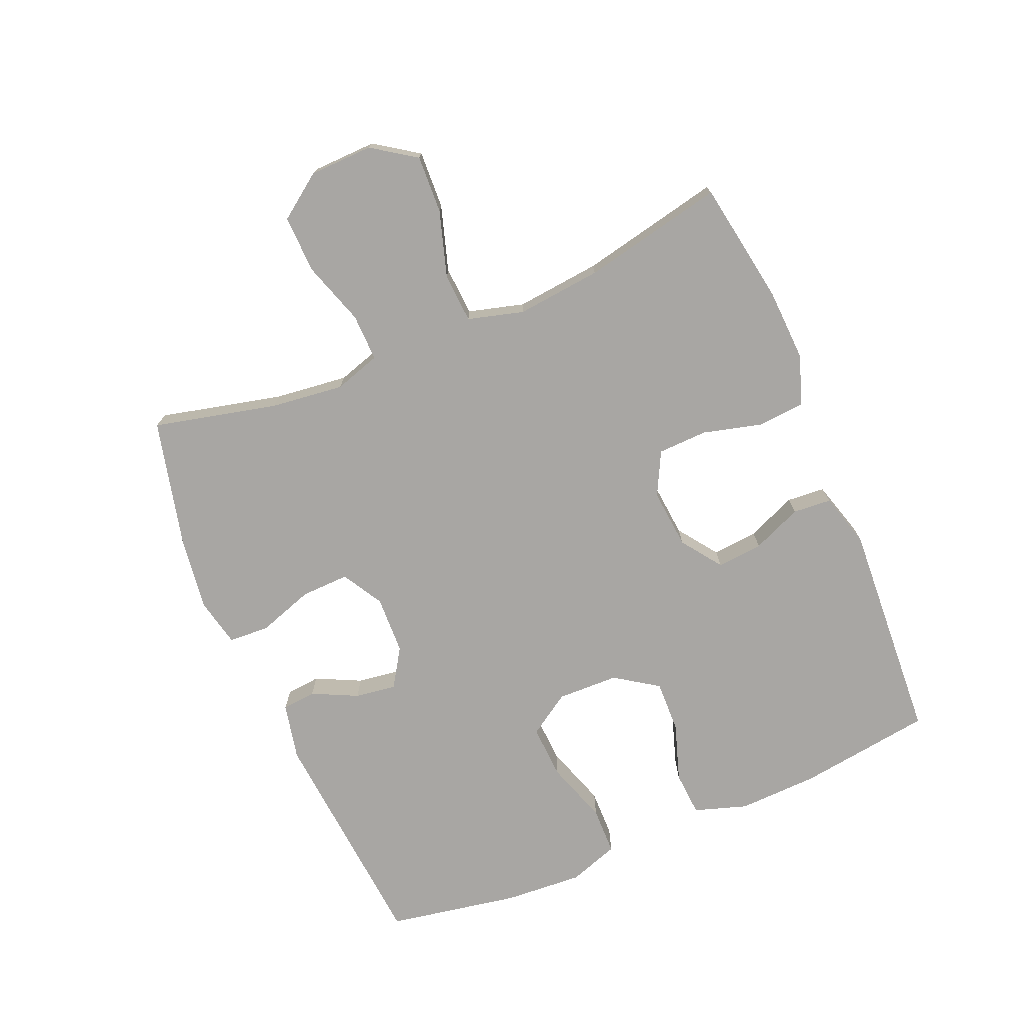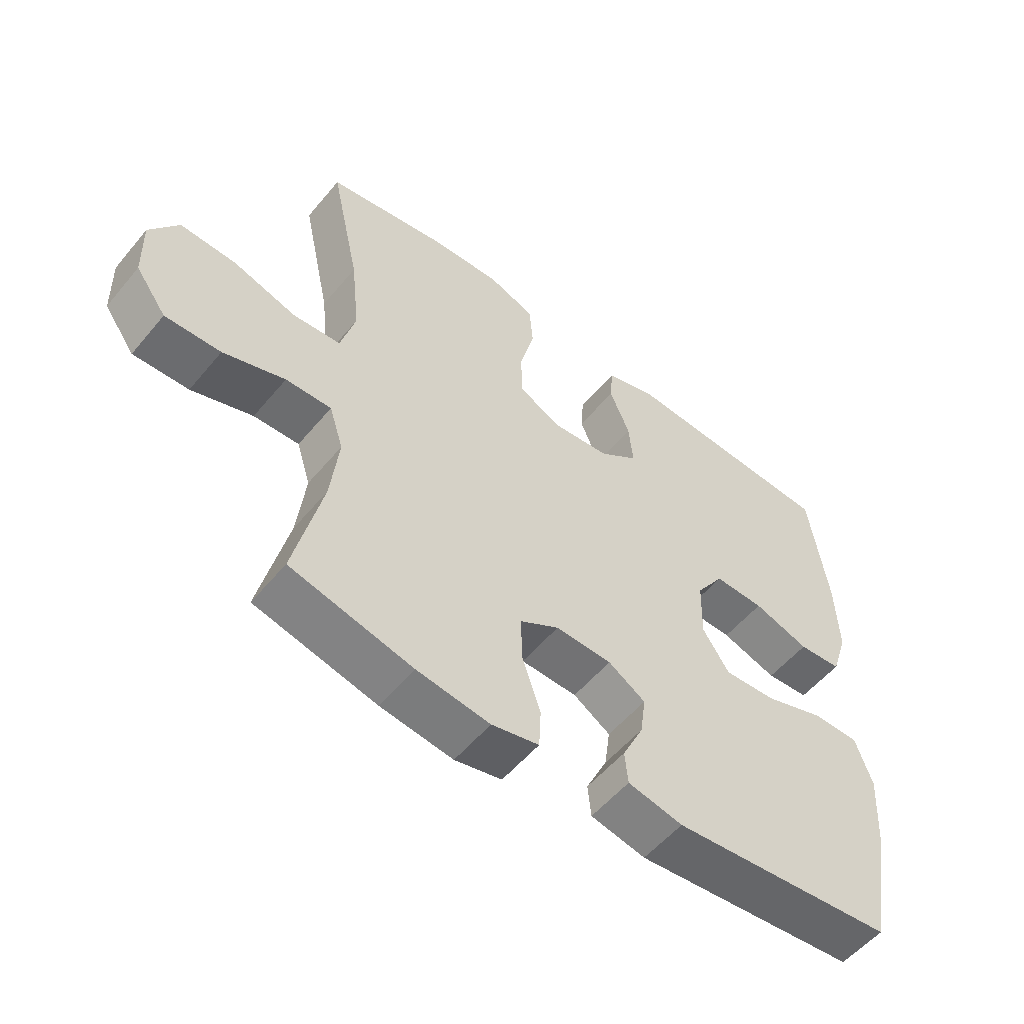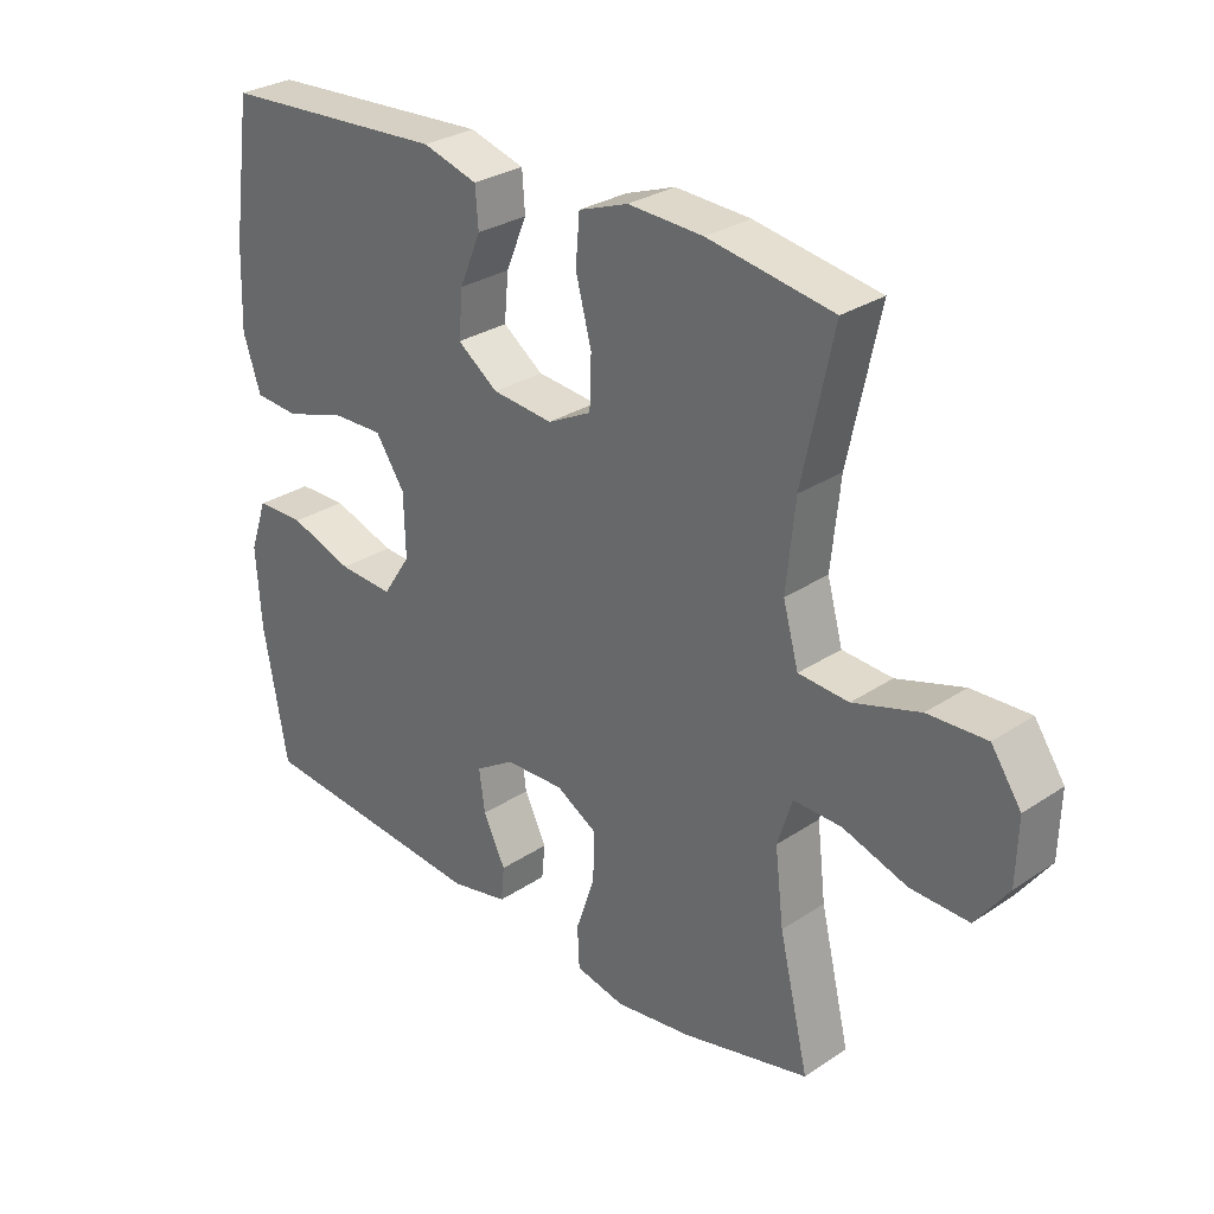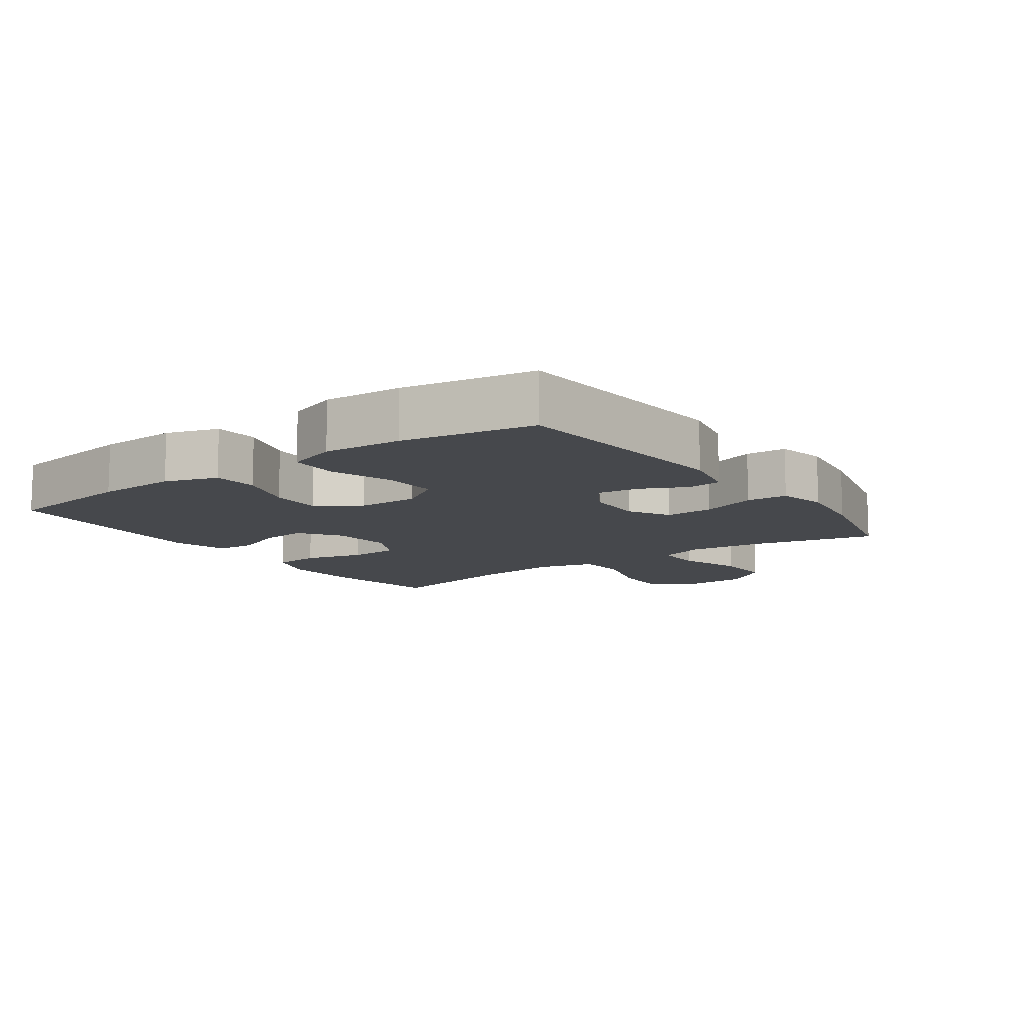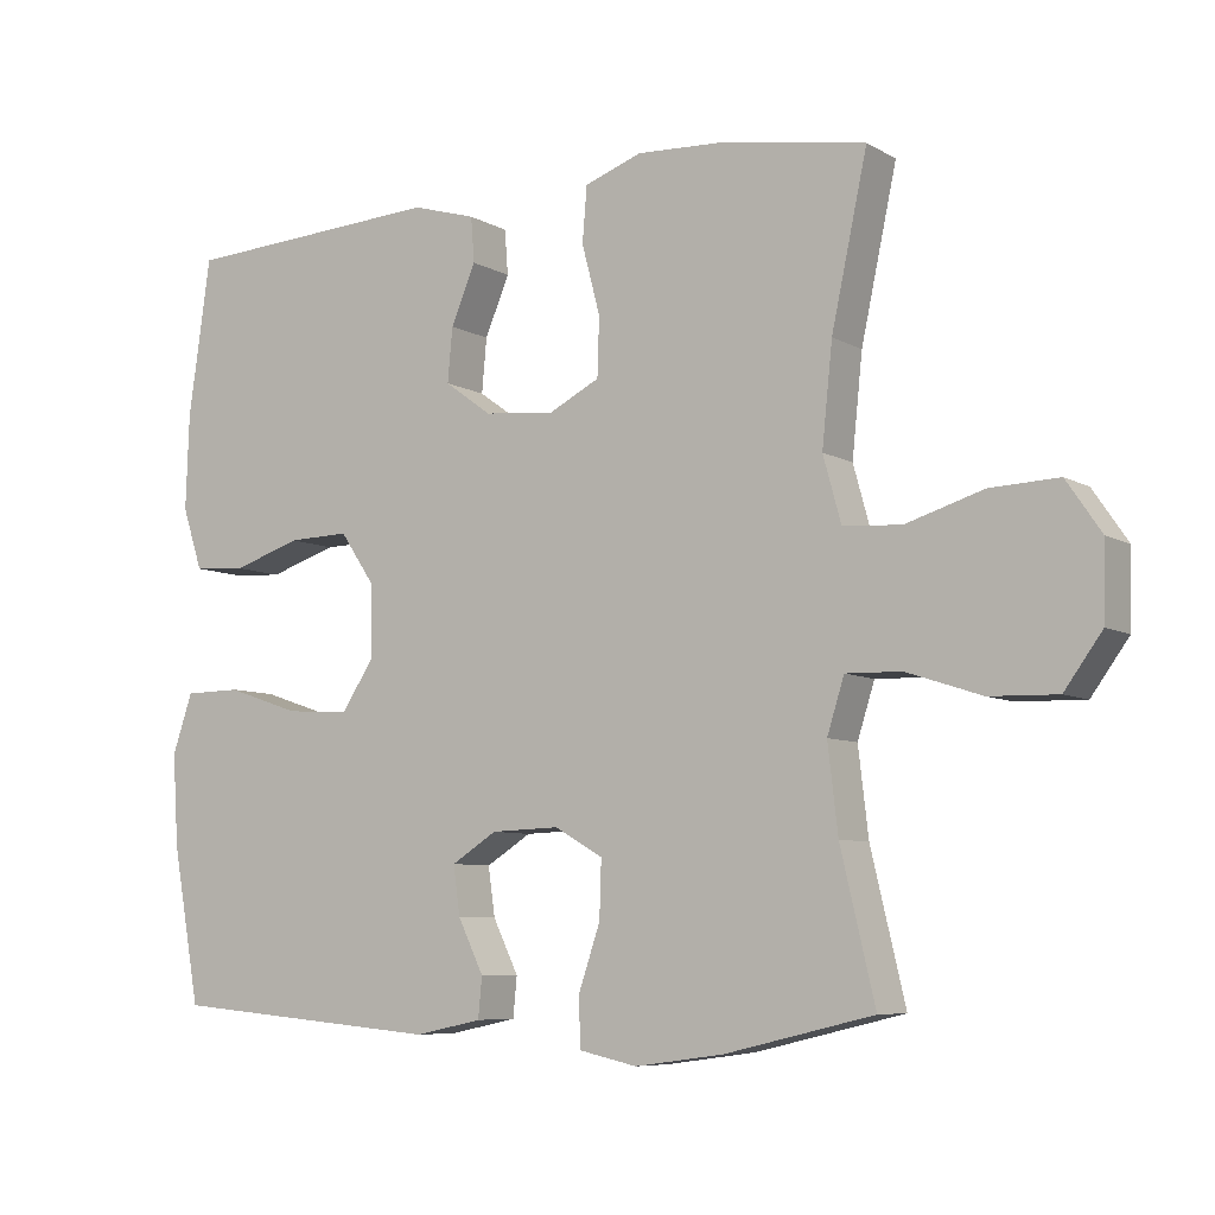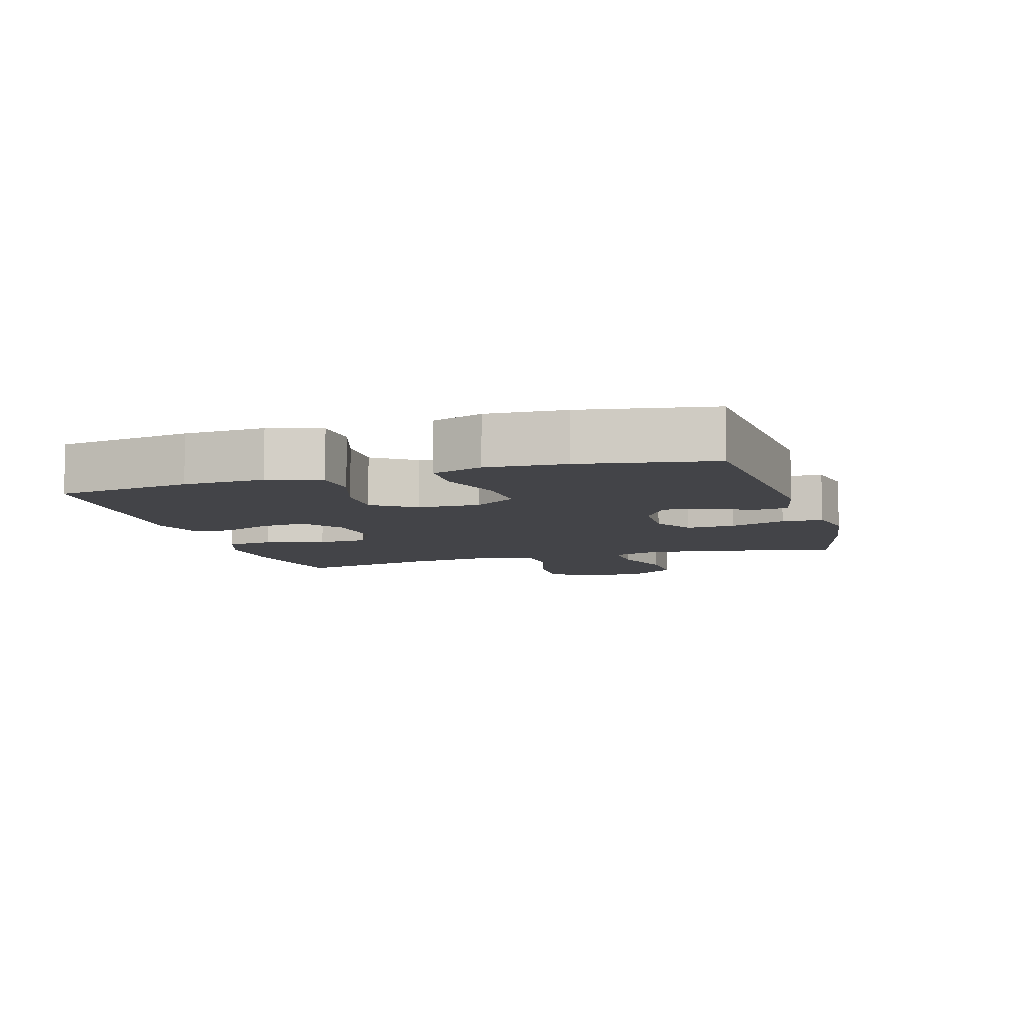
<metadata>
{"format":"obj","ext":"obj","renderer":"f3d","projection":"perspective","resolution":1024,"background":"white","views":[{"elev":-74.3,"azim":-67.1,"up":"+Y"},{"elev":-54.6,"azim":-38.9,"up":"+Z"},{"elev":29.2,"azim":-134.5,"up":"+Z"},{"elev":-11.1,"azim":125.6,"up":"+Y"},{"elev":-7.2,"azim":-147.2,"up":"+Z"},{"elev":-8.3,"azim":106.7,"up":"+Y"}]}
</metadata>
<code>
o path54
v -0.2662 0.0375 -0.5371
v -0.1471 0.0375 -0.5534
v -0.06984 0.0375 -0.5364
v -0.06672 0.0375 -0.4717
v -0.09633 0.0375 -0.3839
v -0.09885 0.0375 -0.3075
v -0.0343 0.0375 -0.2702
v 0.05796 0.0375 -0.2734
v 0.1188 0.0375 -0.3118
v 0.1096 0.0375 -0.3772
v 0.07504 0.0375 -0.4487
v 0.08028 0.0375 -0.5025
v 0.1701 0.0375 -0.5216
v 0.5362 0.0375 -0.4893
v 0.5735 0.0375 -0.281
v 0.5815 0.0375 -0.1571
v 0.5543 0.0375 -0.07754
v 0.4785 0.0375 -0.0763
v 0.3799 0.0375 -0.1096
v 0.2941 0.0375 -0.1143
v 0.2505 0.0375 -0.04786
v 0.253 0.0375 0.04958
v 0.2988 0.0375 0.1173
v 0.3808 0.0375 0.1151
v 0.4725 0.0375 0.08507
v 0.5431 0.0375 0.08997
v 0.5703 0.0375 0.1731
v 0.5658 0.0375 0.3001
v 0.5362 0.0375 0.5124
v 0.1844 0.0375 0.5334
v 0.09839 0.0375 0.5083
v 0.09387 0.0375 0.4477
v 0.1269 0.0375 0.369
v 0.1335 0.0375 0.2962
v 0.07029 0.0375 0.2505
v -0.02469 0.0375 0.2415
v -0.093 0.0375 0.2764
v -0.09561 0.0375 0.3549
v -0.07104 0.0375 0.4488
v -0.07721 0.0375 0.5226
v -0.1542 0.0375 0.5506
v -0.2711 0.0375 0.5451
v -0.4658 0.0375 0.5124
v -0.4177 0.0375 0.2879
v -0.4037 0.0375 0.1534
v -0.4279 0.0375 0.06543
v -0.5061 0.0375 0.06023
v -0.6103 0.0375 0.09247
v -0.7019 0.0375 0.09643
v -0.7487 0.0375 0.02773
v -0.7459 0.0375 -0.07265
v -0.6954 0.0375 -0.1424
v -0.6045 0.0375 -0.1399
v -0.5037 0.0375 -0.1067
v -0.429 0.0375 -0.1049
v -0.406 0.0375 -0.1778
v -0.4195 0.0375 -0.2936
v -0.4658 0.0375 -0.4893
v -0.2662 -0.0375 -0.5371
v -0.1471 -0.0375 -0.5534
v -0.06984 -0.0375 -0.5364
v -0.06672 -0.0375 -0.4717
v -0.09633 -0.0375 -0.3839
v -0.09885 -0.0375 -0.3075
v -0.0343 -0.0375 -0.2702
v 0.05796 -0.0375 -0.2734
v 0.1188 -0.0375 -0.3118
v 0.1096 -0.0375 -0.3772
v 0.07504 -0.0375 -0.4487
v 0.08028 -0.0375 -0.5025
v 0.1701 -0.0375 -0.5216
v 0.5362 -0.0375 -0.4893
v 0.5735 -0.0375 -0.281
v 0.5815 -0.0375 -0.1571
v 0.5543 -0.0375 -0.07754
v 0.4785 -0.0375 -0.0763
v 0.3799 -0.0375 -0.1096
v 0.2941 -0.0375 -0.1143
v 0.2505 -0.0375 -0.04786
v 0.253 -0.0375 0.04958
v 0.2988 -0.0375 0.1173
v 0.3808 -0.0375 0.1151
v 0.4725 -0.0375 0.08507
v 0.5431 -0.0375 0.08997
v 0.5703 -0.0375 0.1731
v 0.5658 -0.0375 0.3001
v 0.5362 -0.0375 0.5124
v 0.1844 -0.0375 0.5334
v 0.09839 -0.0375 0.5083
v 0.09387 -0.0375 0.4477
v 0.1269 -0.0375 0.369
v 0.1335 -0.0375 0.2962
v 0.07029 -0.0375 0.2505
v -0.02469 -0.0375 0.2415
v -0.093 -0.0375 0.2764
v -0.09561 -0.0375 0.3549
v -0.07104 -0.0375 0.4488
v -0.07721 -0.0375 0.5226
v -0.1542 -0.0375 0.5506
v -0.2711 -0.0375 0.5451
v -0.4658 -0.0375 0.5124
v -0.4177 -0.0375 0.2879
v -0.4037 -0.0375 0.1534
v -0.4279 -0.0375 0.06543
v -0.5061 -0.0375 0.06023
v -0.6103 -0.0375 0.09247
v -0.7019 -0.0375 0.09643
v -0.7487 -0.0375 0.02773
v -0.7459 -0.0375 -0.07265
v -0.6954 -0.0375 -0.1424
v -0.6045 -0.0375 -0.1399
v -0.5037 -0.0375 -0.1067
v -0.429 -0.0375 -0.1049
v -0.406 -0.0375 -0.1778
v -0.4195 -0.0375 -0.2936
v -0.4658 -0.0375 -0.4893
v -0.2662 0.0375 -0.5371
v -0.1471 0.0375 -0.5534
v -0.06984 0.0375 -0.5364
v -0.06984 0.0375 -0.5364
v -0.06672 0.0375 -0.4717
v 0.08028 0.0375 -0.5025
v 0.08028 0.0375 -0.5025
v 0.1701 0.0375 -0.5216
v 0.07504 0.0375 -0.4487
v -0.4658 0.0375 -0.4893
v -0.4658 0.0375 -0.4893
v 0.5362 0.0375 -0.4893
v 0.5362 0.0375 -0.4893
v -0.09633 0.0375 -0.3839
v 0.1096 0.0375 -0.3772
v -0.4195 0.0375 -0.2936
v 0.5735 0.0375 -0.281
v -0.09885 0.0375 -0.3075
v -0.09885 0.0375 -0.3075
v 0.1188 0.0375 -0.3118
v 0.1188 0.0375 -0.3118
v 0.05796 0.0375 -0.2734
v -0.0343 0.0375 -0.2702
v -0.406 0.0375 -0.1778
v 0.5815 0.0375 -0.1571
v -0.429 0.0375 -0.1049
v -0.429 0.0375 -0.1049
v 0.3799 0.0375 -0.1096
v 0.2941 0.0375 -0.1143
v 0.5543 0.0375 -0.07754
v 0.5543 0.0375 -0.07754
v -0.7459 0.0375 -0.07265
v -0.6954 0.0375 -0.1424
v -0.6045 0.0375 -0.1399
v -0.5037 0.0375 -0.1067
v 0.2505 0.0375 -0.04786
v 0.4785 0.0375 -0.0763
v -0.7487 0.0375 0.02773
v 0.253 0.0375 0.04958
v -0.7019 0.0375 0.09643
v -0.4279 0.0375 0.06543
v -0.4279 0.0375 0.06543
v -0.5061 0.0375 0.06023
v 0.2988 0.0375 0.1173
v -0.6103 0.0375 0.09247
v -0.4037 0.0375 0.1534
v 0.3808 0.0375 0.1151
v 0.4725 0.0375 0.08507
v 0.5431 0.0375 0.08997
v 0.5431 0.0375 0.08997
v 0.5703 0.0375 0.1731
v -0.4177 0.0375 0.2879
v 0.07029 0.0375 0.2505
v -0.02469 0.0375 0.2415
v 0.5658 0.0375 0.3001
v -0.093 0.0375 0.2764
v -0.093 0.0375 0.2764
v 0.1335 0.0375 0.2962
v -0.09561 0.0375 0.3549
v 0.1269 0.0375 0.369
v -0.07104 0.0375 0.4488
v 0.09387 0.0375 0.4477
v -0.4658 0.0375 0.5124
v -0.4658 0.0375 0.5124
v 0.09839 0.0375 0.5083
v 0.09839 0.0375 0.5083
v -0.07721 0.0375 0.5226
v -0.07721 0.0375 0.5226
v 0.5362 0.0375 0.5124
v 0.5362 0.0375 0.5124
v 0.1844 0.0375 0.5334
v -0.1542 0.0375 0.5506
v -0.2711 0.0375 0.5451
v -0.2662 -0.0375 -0.5371
v -0.1471 -0.0375 -0.5534
v -0.06984 -0.0375 -0.5364
v -0.06984 -0.0375 -0.5364
v -0.06672 -0.0375 -0.4717
v 0.08028 -0.0375 -0.5025
v 0.08028 -0.0375 -0.5025
v 0.1701 -0.0375 -0.5216
v 0.07504 -0.0375 -0.4487
v -0.4658 -0.0375 -0.4893
v -0.4658 -0.0375 -0.4893
v 0.5362 -0.0375 -0.4893
v 0.5362 -0.0375 -0.4893
v -0.09633 -0.0375 -0.3839
v 0.1096 -0.0375 -0.3772
v -0.4195 -0.0375 -0.2936
v 0.5735 -0.0375 -0.281
v -0.09885 -0.0375 -0.3075
v -0.09885 -0.0375 -0.3075
v 0.1188 -0.0375 -0.3118
v 0.1188 -0.0375 -0.3118
v 0.05796 -0.0375 -0.2734
v -0.0343 -0.0375 -0.2702
v -0.406 -0.0375 -0.1778
v 0.5815 -0.0375 -0.1571
v -0.429 -0.0375 -0.1049
v -0.429 -0.0375 -0.1049
v 0.3799 -0.0375 -0.1096
v 0.2941 -0.0375 -0.1143
v 0.5543 -0.0375 -0.07754
v 0.5543 -0.0375 -0.07754
v -0.7459 -0.0375 -0.07265
v -0.6954 -0.0375 -0.1424
v -0.6045 -0.0375 -0.1399
v -0.5037 -0.0375 -0.1067
v 0.2505 -0.0375 -0.04786
v 0.4785 -0.0375 -0.0763
v -0.7487 -0.0375 0.02773
v 0.253 -0.0375 0.04958
v -0.7019 -0.0375 0.09643
v -0.4279 -0.0375 0.06543
v -0.4279 -0.0375 0.06543
v -0.5061 -0.0375 0.06023
v 0.2988 -0.0375 0.1173
v -0.6103 -0.0375 0.09247
v -0.4037 -0.0375 0.1534
v 0.3808 -0.0375 0.1151
v 0.4725 -0.0375 0.08507
v 0.5431 -0.0375 0.08997
v 0.5431 -0.0375 0.08997
v 0.5703 -0.0375 0.1731
v -0.4177 -0.0375 0.2879
v 0.07029 -0.0375 0.2505
v -0.02469 -0.0375 0.2415
v 0.5658 -0.0375 0.3001
v -0.093 -0.0375 0.2764
v -0.093 -0.0375 0.2764
v 0.1335 -0.0375 0.2962
v -0.09561 -0.0375 0.3549
v 0.1269 -0.0375 0.369
v -0.07104 -0.0375 0.4488
v 0.09387 -0.0375 0.4477
v -0.4658 -0.0375 0.5124
v -0.4658 -0.0375 0.5124
v 0.09839 -0.0375 0.5083
v 0.09839 -0.0375 0.5083
v -0.07721 -0.0375 0.5226
v -0.07721 -0.0375 0.5226
v 0.5362 -0.0375 0.5124
v 0.5362 -0.0375 0.5124
v 0.1844 -0.0375 0.5334
v -0.1542 -0.0375 0.5506
v -0.2711 -0.0375 0.5451
f 245 241 235
f 203 207 205
f 218 211 209
f 191 203 190
f 206 209 201
f 221 234 227
f 260 249 258
f 214 217 206
f 223 221 222
f 232 234 223
f 248 241 245
f 230 232 215
f 224 232 223
f 241 248 262
f 233 242 228
f 250 261 248
f 223 234 221
f 228 243 225
f 258 249 244
f 245 230 243
f 217 218 206
f 228 242 243
f 212 230 215
f 225 243 212
f 238 240 237
f 215 232 224
f 256 261 250
f 197 204 198
f 207 213 205
f 190 205 199
f 214 226 217
f 197 198 195
f 194 191 192
f 262 248 261
f 201 209 197
f 197 209 204
f 212 213 207
f 225 212 211
f 236 247 233
f 219 226 214
f 243 230 212
f 212 215 213
f 245 235 230
f 244 247 236
f 203 191 194
f 249 260 251
f 240 244 236
f 244 249 247
f 254 251 260
f 227 234 229
f 206 218 209
f 252 241 262
f 190 203 205
f 242 233 247
f 225 211 218
f 237 240 236
f 1 2 60 59
f 2 120 193 60
f 3 4 62 61
f 123 13 71 196
f 11 12 70 69
f 127 1 59 200
f 13 129 202 71
f 4 5 63 62
f 10 11 69 68
f 57 58 116 115
f 14 15 73 72
f 5 135 208 63
f 137 10 68 210
f 8 9 67 66
f 6 7 65 64
f 56 57 115 114
f 15 16 74 73
f 7 8 66 65
f 143 56 114 216
f 19 20 78 77
f 16 147 220 74
f 51 52 110 109
f 52 53 111 110
f 53 54 112 111
f 20 21 79 78
f 18 19 77 76
f 17 18 76 75
f 54 55 113 112
f 50 51 109 108
f 21 22 80 79
f 49 50 108 107
f 158 47 105 231
f 22 23 81 80
f 48 49 107 106
f 47 48 106 105
f 45 46 104 103
f 24 25 83 82
f 25 166 239 83
f 26 27 85 84
f 23 24 82 81
f 44 45 103 102
f 35 36 94 93
f 27 28 86 85
f 36 173 246 94
f 34 35 93 92
f 37 38 96 95
f 33 34 92 91
f 38 39 97 96
f 32 33 91 90
f 180 44 102 253
f 182 32 90 255
f 39 184 257 97
f 28 186 259 86
f 30 31 89 88
f 29 30 88 87
f 40 41 99 98
f 42 43 101 100
f 41 42 100 99
f 172 162 168
f 130 132 134
f 145 136 138
f 118 117 130
f 133 128 136
f 148 154 161
f 187 185 176
f 141 133 144
f 150 149 148
f 159 150 161
f 175 172 168
f 157 142 159
f 151 150 159
f 168 189 175
f 160 155 169
f 177 175 188
f 150 148 161
f 155 152 170
f 185 171 176
f 172 170 157
f 144 133 145
f 155 170 169
f 139 142 157
f 152 139 170
f 165 164 167
f 142 151 159
f 183 177 188
f 124 125 131
f 134 132 140
f 117 126 132
f 141 144 153
f 124 122 125
f 121 119 118
f 189 188 175
f 128 124 136
f 124 131 136
f 139 134 140
f 152 138 139
f 163 160 174
f 146 141 153
f 170 139 157
f 139 140 142
f 172 157 162
f 171 163 174
f 130 121 118
f 176 178 187
f 167 163 171
f 171 174 176
f 181 187 178
f 154 156 161
f 133 136 145
f 179 189 168
f 117 132 130
f 169 174 160
f 152 145 138
f 164 163 167

</code>
